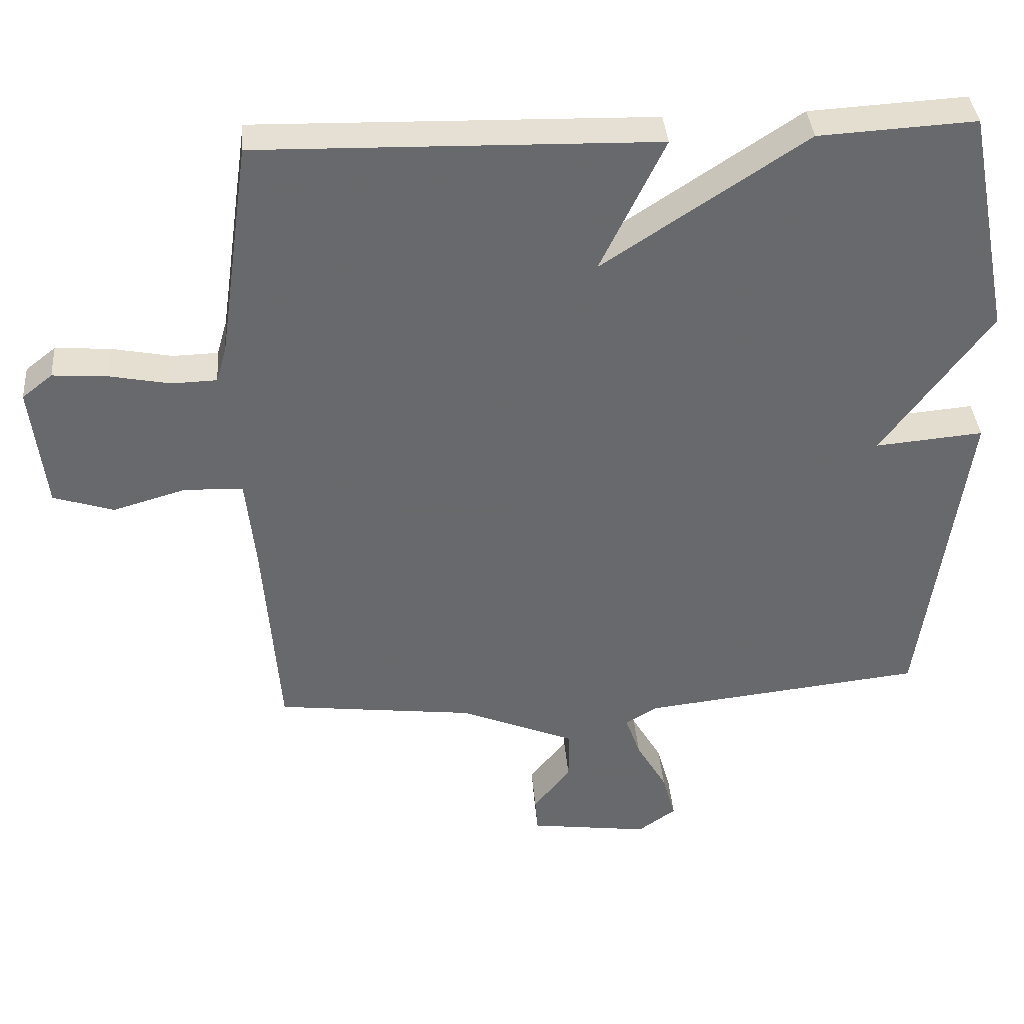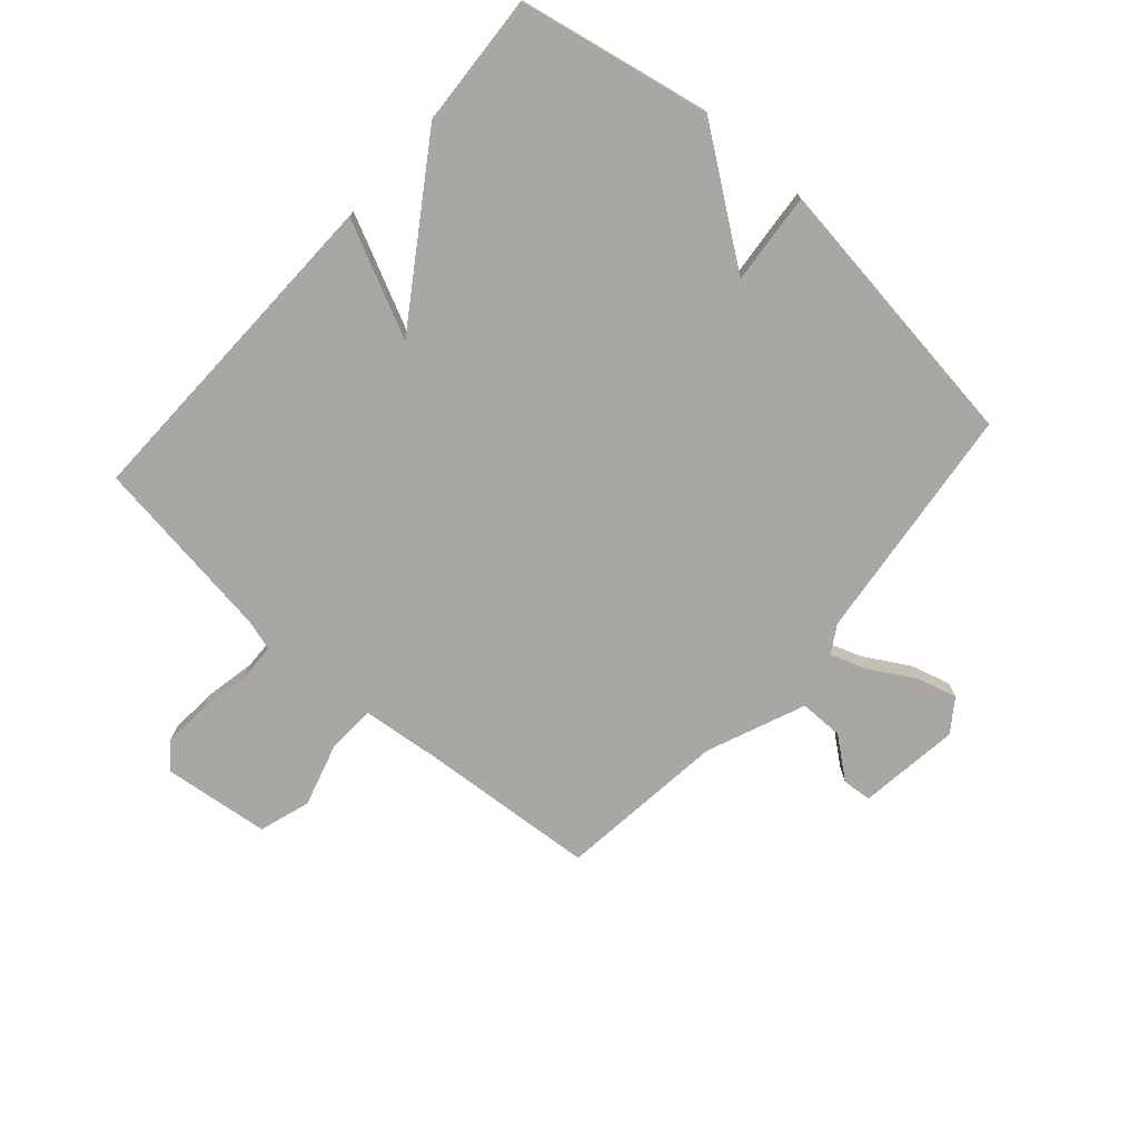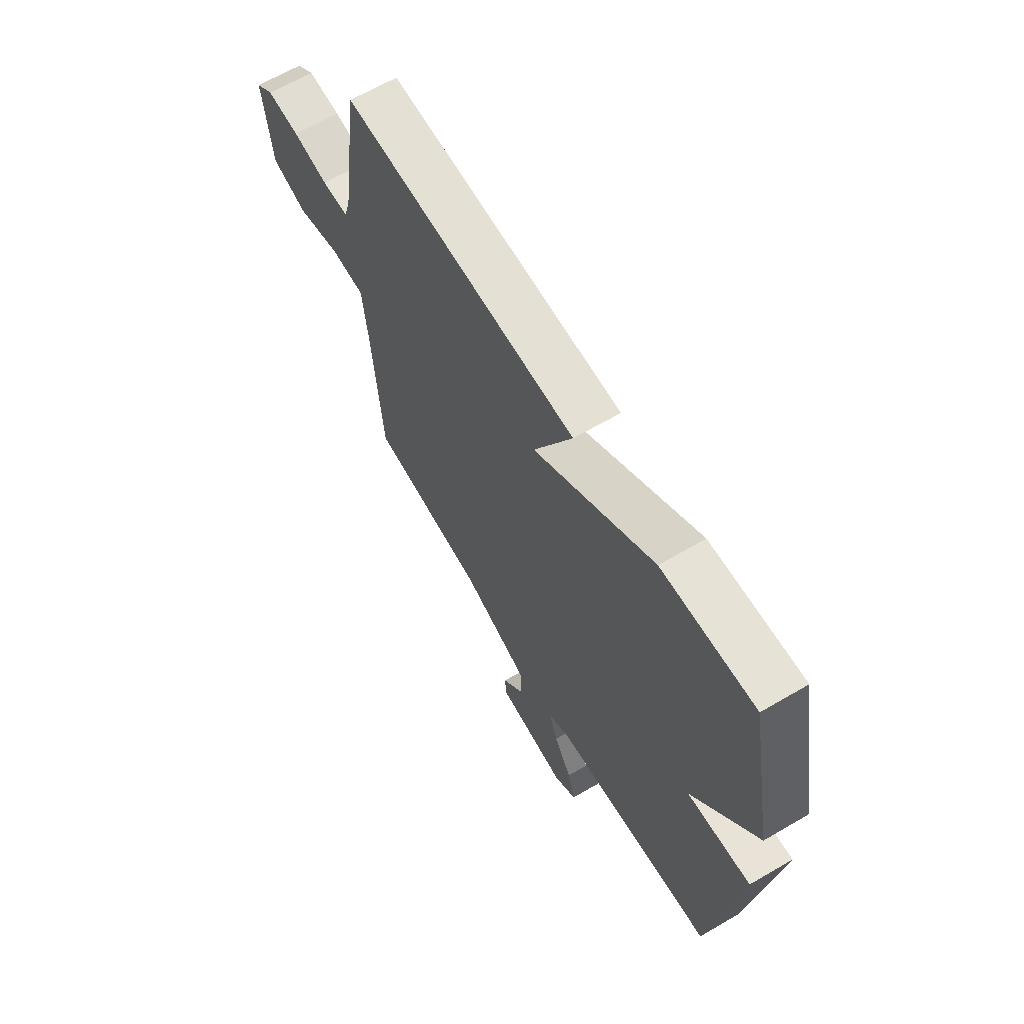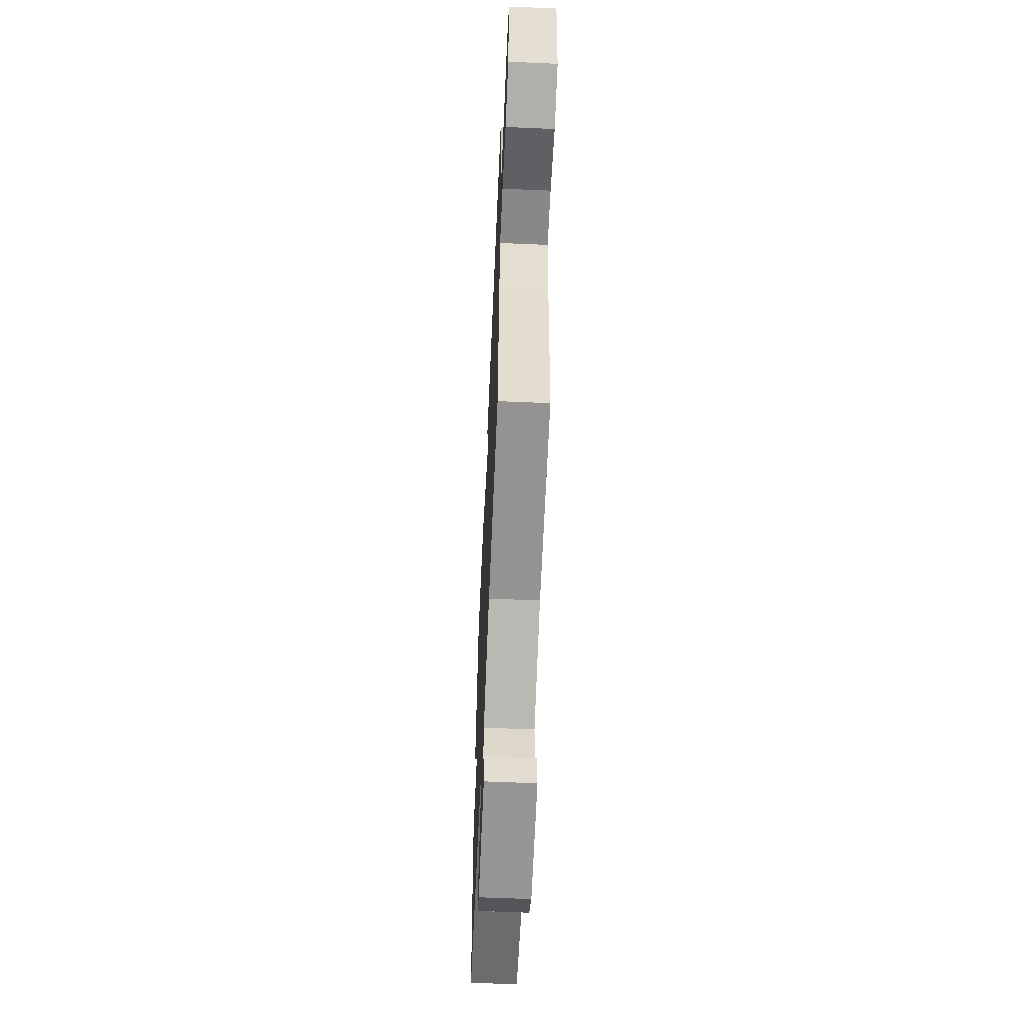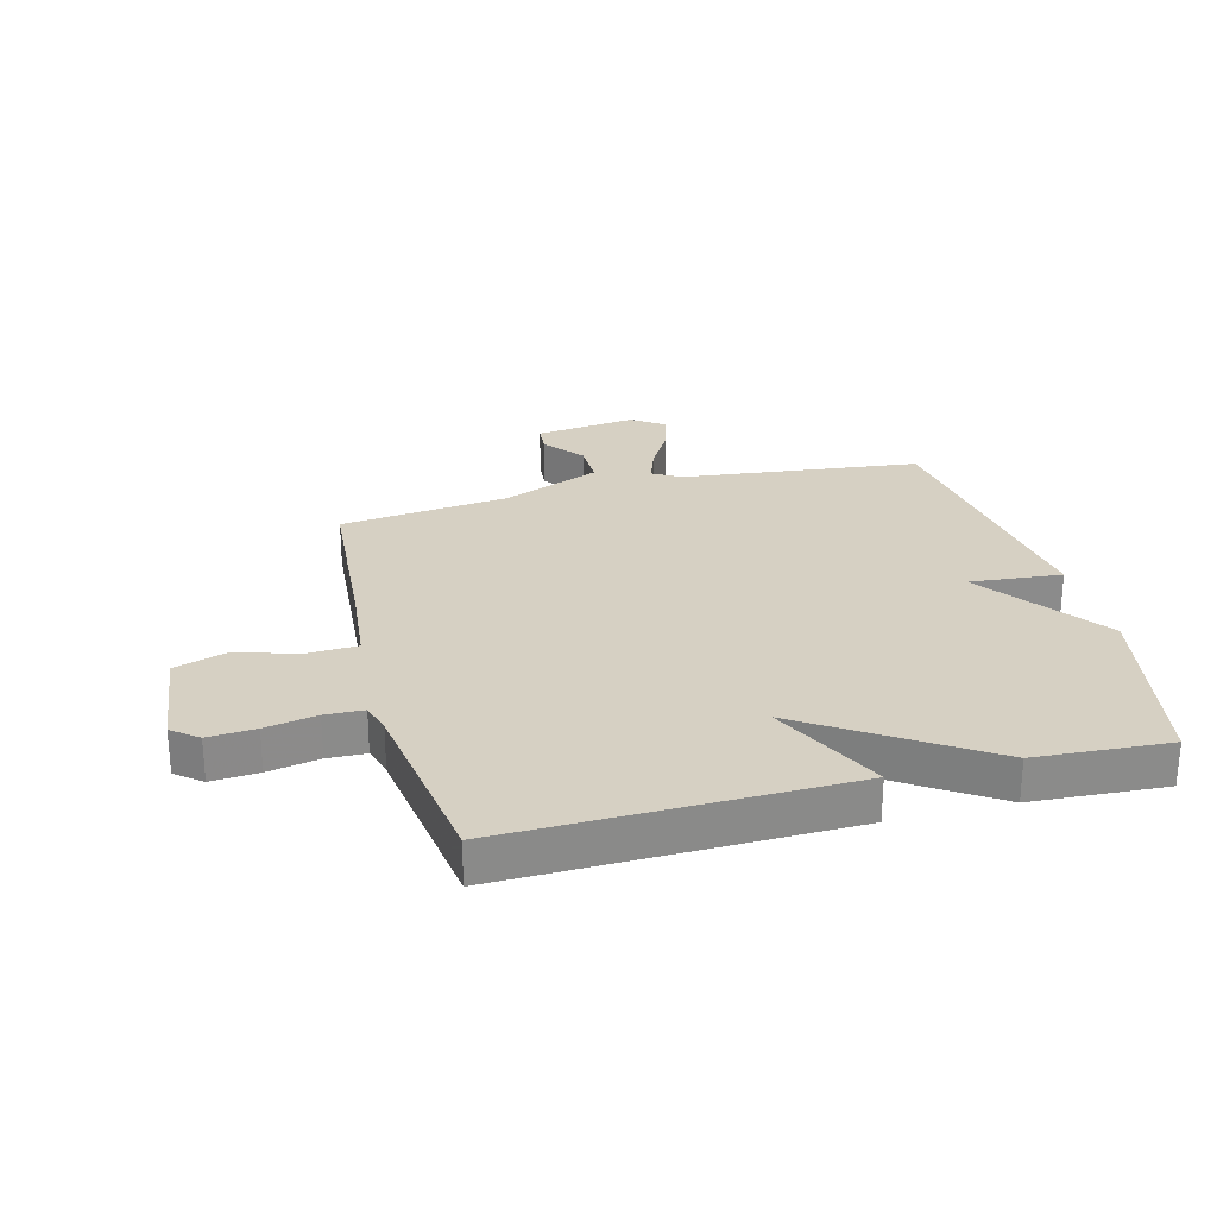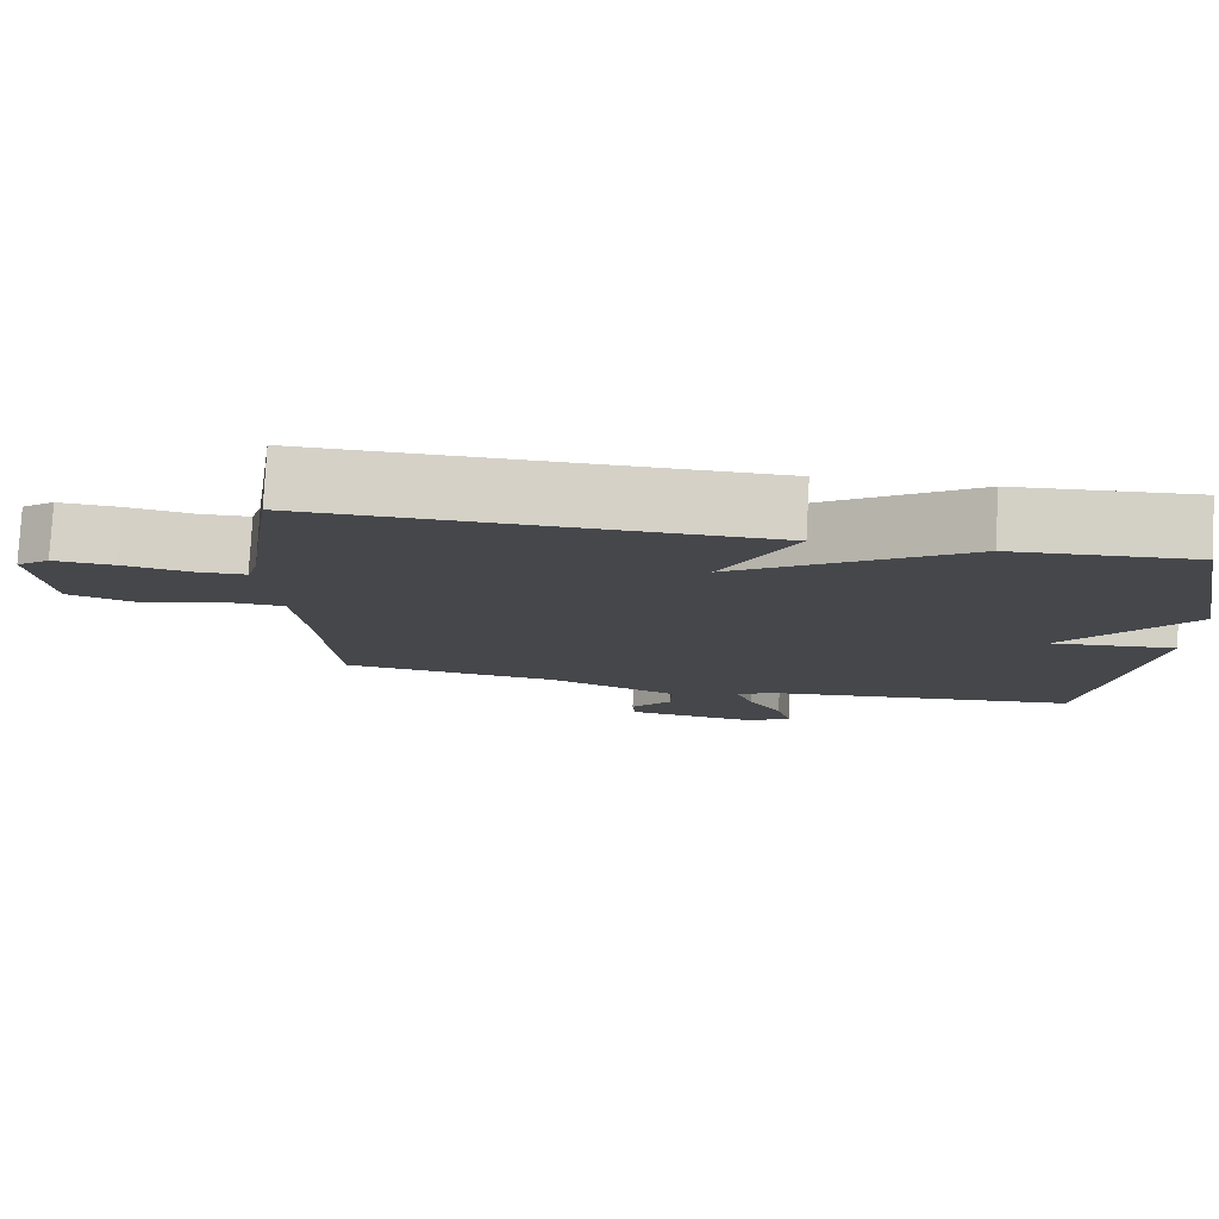
<metadata>
{"format":"obj","ext":"obj","renderer":"f3d","projection":"perspective","resolution":1024,"background":"white","views":[{"elev":37.7,"azim":-4.6,"up":"+Z"},{"elev":-74.8,"azim":48.6,"up":"+Y"},{"elev":65.1,"azim":59.6,"up":"+Z"},{"elev":-60.1,"azim":-92.5,"up":"+Z"},{"elev":26.5,"azim":-14.6,"up":"+Y"},{"elev":79.5,"azim":3.1,"up":"+Z"}]}
</metadata>
<code>
v -0.5 0.07 -0.5
v -0.523 0.07 -0.199
v -0.537 0.07 -0.065
v -0.621 0.07 -0.061
v -0.728 0.07 -0.092
v -0.815 0.07 -0.064
v -0.836 0.07 0.117
v -0.792 0.07 0.152
v -0.712 0.07 0.146
v -0.625 0.07 0.129
v -0.56 0.07 0.131
v -0.545 0.07 0.183
v -0.5 0.07 0.5
v 0.074 0.07 0.487
v -0.019 0.07 0.293
v 0.274 0.07 0.487
v 0.5 0.07 0.5
v 0.564 0.07 0.173
v 0.408 0.07 -0.041
v 0.564 0.07 -0.027
v 0.5 0.07 -0.5
v 0.094 0.07 -0.546
v 0.047 0.07 -0.574
v 0.069 0.07 -0.636
v 0.113 0.07 -0.712
v 0.132 0.07 -0.78
v 0.077 0.07 -0.819
v -0.096 0.07 -0.796
v -0.1 0.07 -0.746
v -0.046 0.07 -0.678
v -0.046 0.07 -0.603
v -0.213 0.07 -0.534
v -0.5 0 -0.5
v -0.523 0 -0.199
v -0.537 0 -0.065
v -0.621 0 -0.061
v -0.728 0 -0.092
v -0.815 0 -0.064
v -0.836 0 0.117
v -0.792 0 0.152
v -0.712 0 0.146
v -0.625 0 0.129
v -0.56 0 0.131
v -0.545 0 0.183
v -0.5 0 0.5
v 0.074 0 0.487
v -0.019 0 0.293
v 0.274 0 0.487
v 0.5 0 0.5
v 0.564 0 0.173
v 0.408 0 -0.041
v 0.564 0 -0.027
v 0.5 0 -0.5
v 0.094 0 -0.546
v 0.047 0 -0.574
v 0.069 0 -0.636
v 0.113 0 -0.712
v 0.132 0 -0.78
v 0.077 0 -0.819
v -0.096 0 -0.796
v -0.1 0 -0.746
v -0.046 0 -0.678
v -0.046 0 -0.603
v -0.213 0 -0.534
f 28 29 30
f 27 28 30
f 26 27 30
f 25 26 30
f 24 25 30
f 23 24 30 31
f 22 23 31 32
f 32 1 2
f 22 32 2
f 21 22 2
f 20 21 2
f 19 20 2
f 19 2 3
f 18 19 3
f 17 18 3
f 16 17 3
f 15 16 3
f 14 15 3
f 13 14 3
f 12 13 3
f 8 9 10
f 7 8 10
f 6 7 10
f 5 6 10
f 4 5 10
f 4 10 11
f 3 4 11
f 3 11 12
f 62 61 60
f 62 60 59
f 62 59 58
f 62 58 57
f 62 57 56
f 63 62 56 55
f 64 63 55 54
f 34 33 64
f 34 64 54
f 34 54 53
f 34 53 52
f 34 52 51
f 35 34 51
f 35 51 50
f 35 50 49
f 35 49 48
f 35 48 47
f 35 47 46
f 35 46 45
f 35 45 44
f 42 41 40
f 42 40 39
f 42 39 38
f 42 38 37
f 42 37 36
f 43 42 36
f 43 36 35
f 44 43 35
f 1 33 34 2
f 2 34 35 3
f 3 35 36 4
f 4 36 37 5
f 5 37 38 6
f 6 38 39 7
f 7 39 40 8
f 8 40 41 9
f 9 41 42 10
f 10 42 43 11
f 11 43 44 12
f 12 44 45 13
f 13 45 46 14
f 14 46 47 15
f 15 47 48 16
f 16 48 49 17
f 17 49 50 18
f 18 50 51 19
f 19 51 52 20
f 20 52 53 21
f 21 53 54 22
f 22 54 55 23
f 23 55 56 24
f 24 56 57 25
f 25 57 58 26
f 26 58 59 27
f 27 59 60 28
f 28 60 61 29
f 29 61 62 30
f 30 62 63 31
f 31 63 64 32
f 32 64 33 1

</code>
